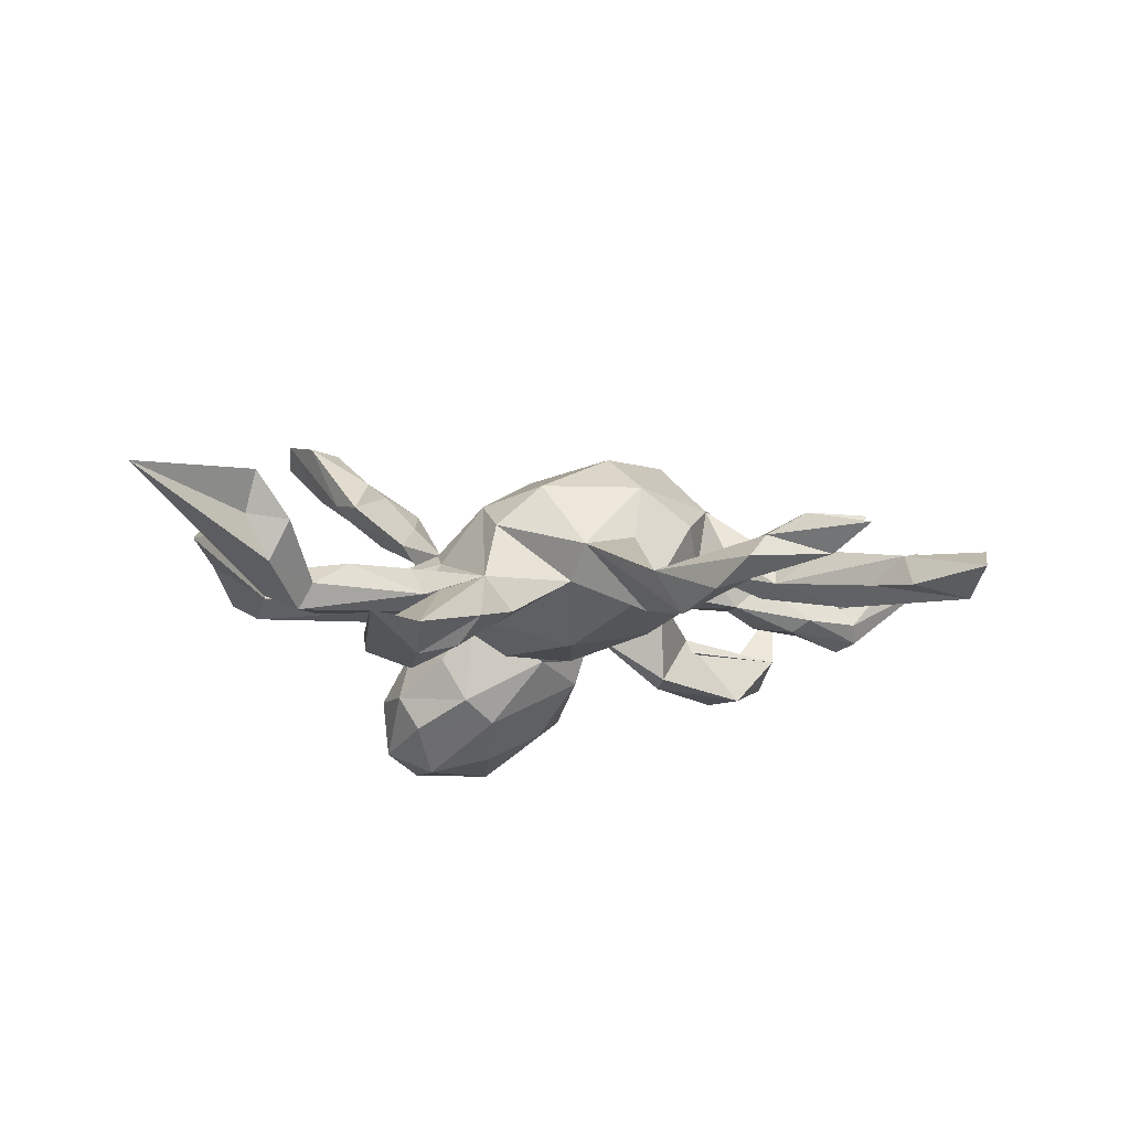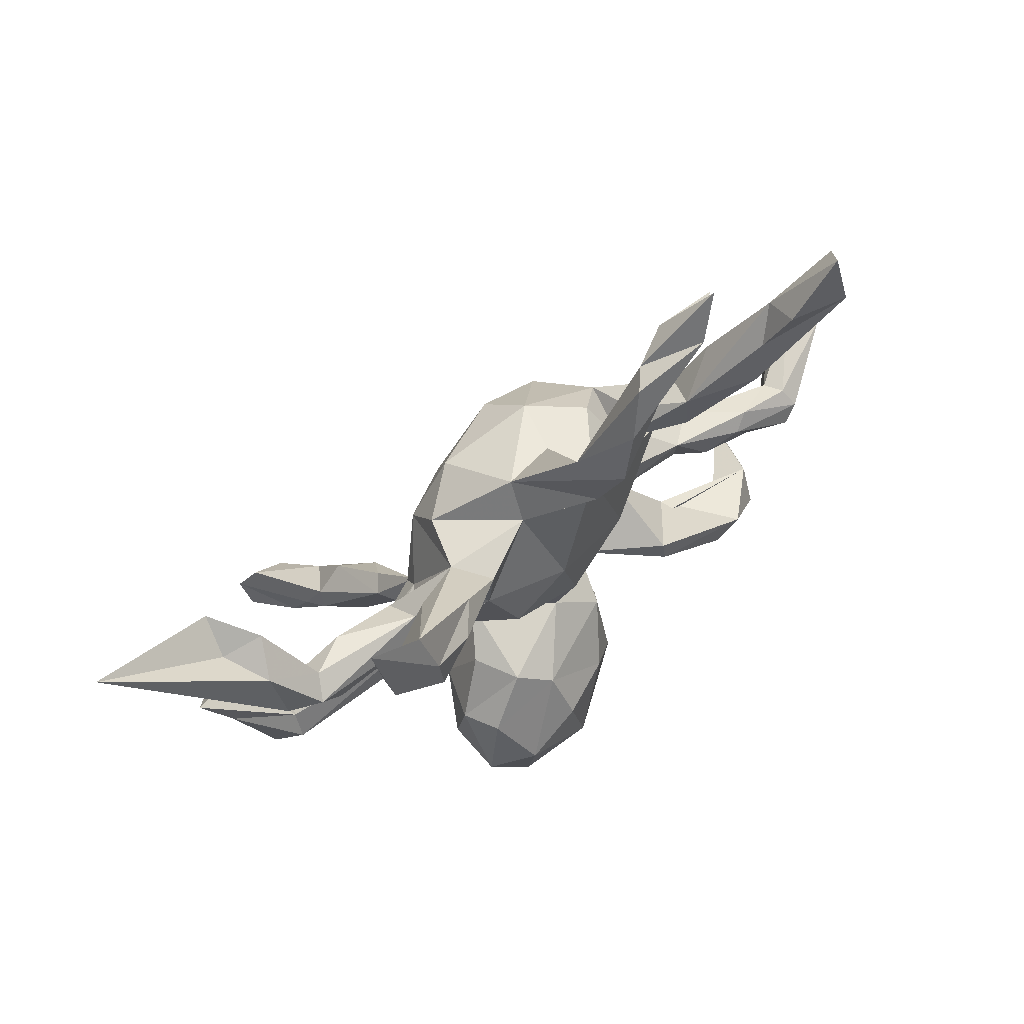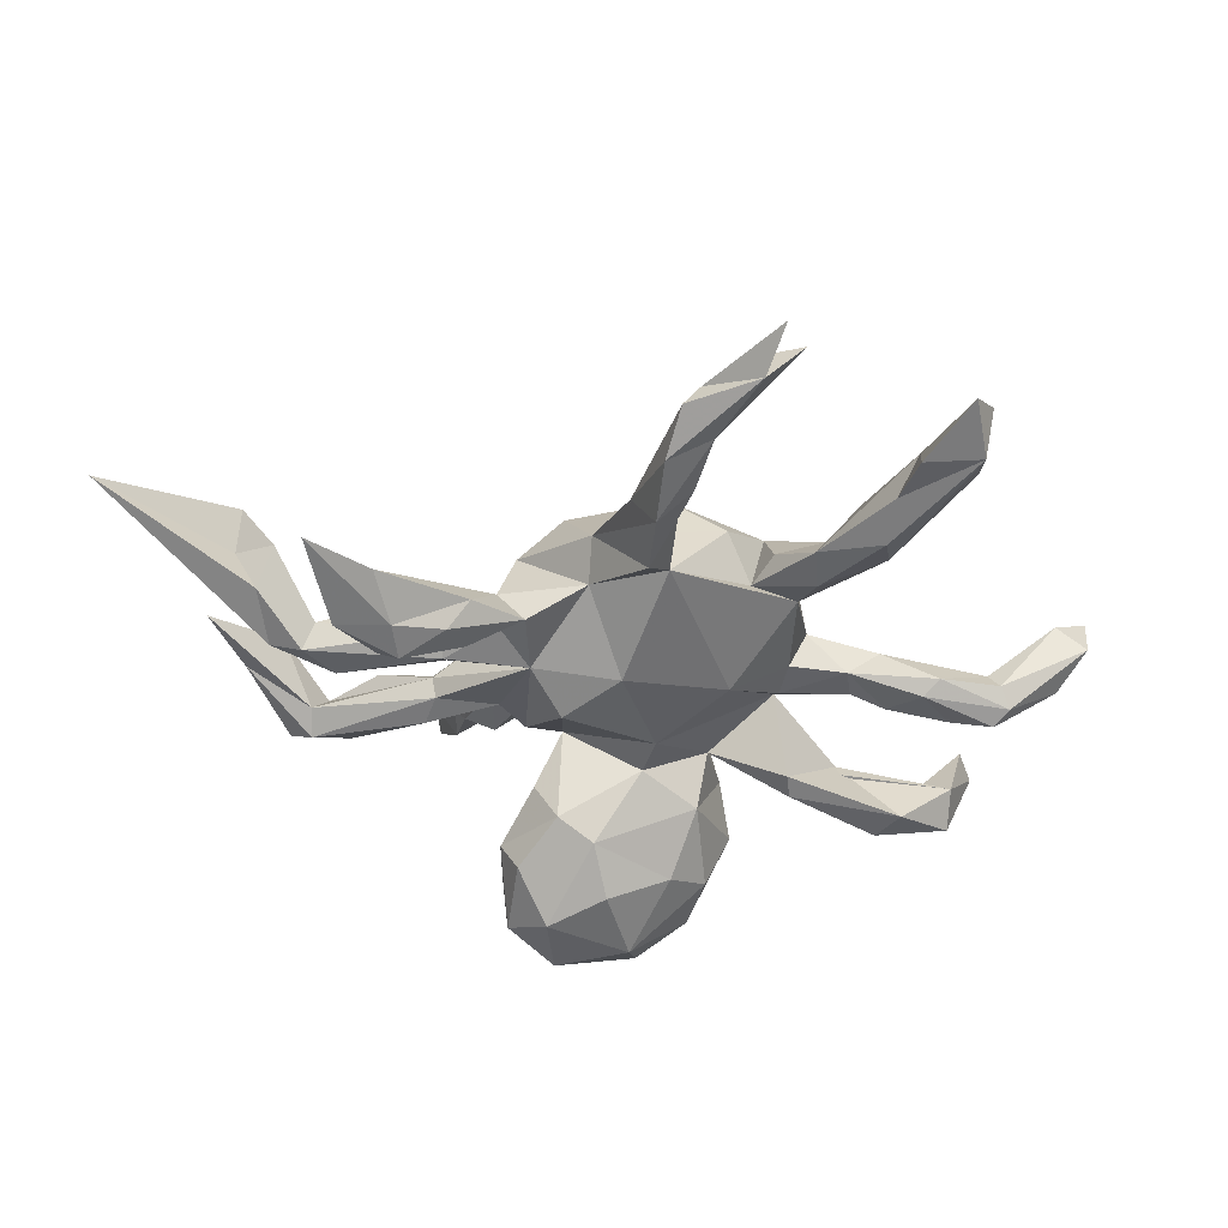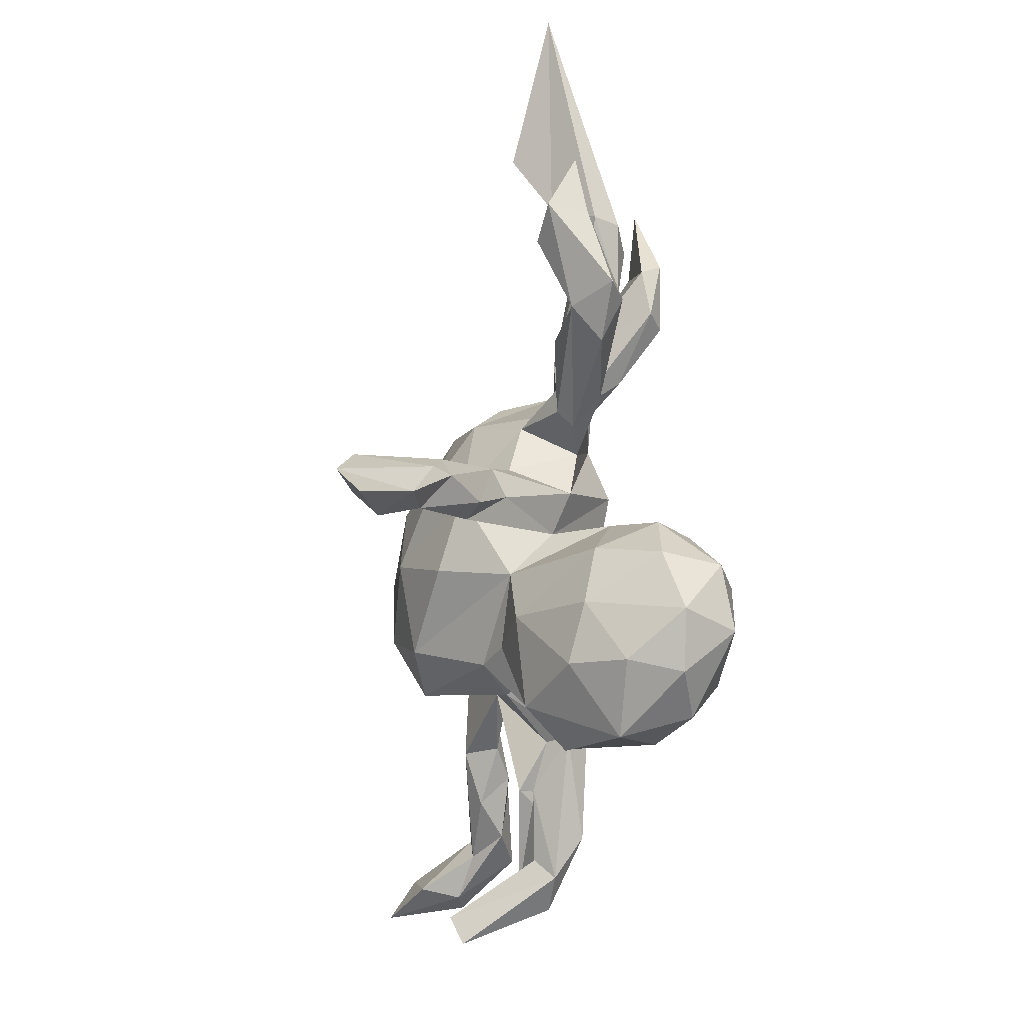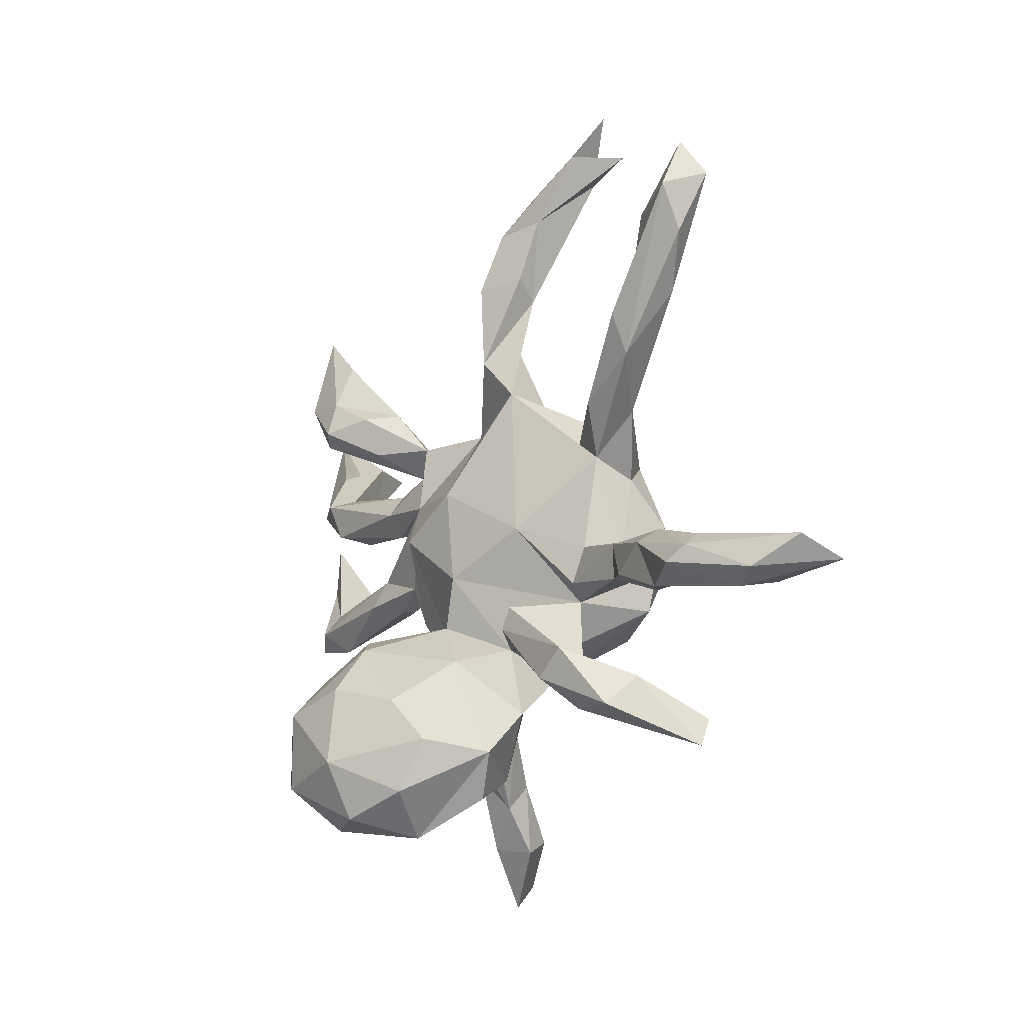
<metadata>
{"format":"obj","ext":"obj","renderer":"f3d","projection":"perspective","resolution":1024,"background":"white","views":[{"elev":-11.1,"azim":168.9,"up":"+Z"},{"elev":74.0,"azim":144.6,"up":"+Y"},{"elev":-41.4,"azim":-170.0,"up":"+Z"},{"elev":-54.0,"azim":80.8,"up":"+Y"},{"elev":-20.1,"azim":-122.4,"up":"+Y"}]}
</metadata>
<code>
v 0.491 -0.5542 0.362
v 0.494 -0.5077 0.4004
v 0.4563 -0.4076 0.3738
v 0.3988 -0.4334 0.3672
v 0.4071 -0.3409 0.2393
v 0.4306 -0.4519 0.2719
v 0.3821 -0.4636 0.3221
v 0.6967 0.0854 0.09001
v 0.3828 -0.3246 0.2053
v 0.7145 0.2302 0.04212
v 0.5584 -0.01753 0.02605
v 0.629 -0.03329 -0.03247
v 0.3762 -0.2722 0.2232
v 0.6198 0.08383 0.09627
v 0.6748 0.1164 0.01539
v 0.3421 -0.3388 0.2881
v 0.351 -0.3853 0.2521
v 0.3165 -0.2983 0.147
v 0.5736 0.03297 -0.02757
v 0.5225 -0.05848 -0.03247
v 0.2635 -0.2797 0.1629
v 0.5821 -0.01059 -0.05995
v 0.2716 -0.4592 -0.2091
v 0.2917 -0.1595 0.1243
v 0.456 0.02585 0.03795
v 0.3176 -0.233 0.2376
v 0.2058 -0.3918 -0.0509
v 0.2904 -0.3524 -0.2734
v 0.1802 -0.501 -0.1246
v 0.8329 0.5375 0.1071
v 0.04424 -0.5437 -0.1372
v 0.3025 -0.3519 -0.1678
v 0.574 0.295 0.05951
v 0.3443 0.04099 -0.04449
v 0.6026 0.2399 -0.0146
v 0.6299 0.3499 0.06634
v 0.2503 -0.2411 0.2012
v 0.2568 -0.1894 0.09313
v 0.1812 -0.5159 -0.2224
v 0.2669 -0.1569 0.1581
v 0.3483 0.05498 -0.008984
v 0.615 0.3815 0.1388
v 0.2836 -0.2419 -0.171
v 0.1242 -0.4631 -0.03579
v 0.5859 0.2492 -0.0615
v 0.08311 -0.5158 -0.2566
v 0.4867 0.1746 -0.07771
v 0.3737 -0.006977 -0.0589
v 0.2205 -0.4403 -0.3063
v 0.2467 -0.2254 -0.235
v 0.5262 0.2521 -0.08433
v 0.5861 0.3473 -0.01734
v 0.5535 0.3727 0.05353
v 0.5024 0.267 -0.03797
v 0.4351 0.2334 0.006084
v 0.1508 -0.1354 -0.008584
v 0.3354 -0.01599 0.01348
v 0.455 0.1586 -0.02421
v 0.2231 -0.05551 0.08266
v 0.5255 0.2211 -0.003625
v 0.2508 -0.2968 -0.06335
v 0.3537 0.03005 0.01591
v 0.08172 -0.2997 0.04772
v 0.3137 -0.0227 -0.01996
v 0.2385 -0.000276 -0.04112
v 0.2073 -0.08119 -0.03262
v 0.2079 -0.3046 -0.3135
v -0.01937 -0.479 -0.214
v 0.0983 -0.2016 0.06026
v 0.2935 0.2092 -0.04049
v 0.07803 -0.4181 -0.3082
v 0.248 0.04478 0.06412
v 0.3044 0.1278 -0.03519
v -0.05579 -0.4815 -0.06212
v 0.3006 0.1677 -0.06636
v 0.1019 -0.1904 -0.2244
v -0.02334 -0.2612 0.05634
v 0.2077 -0.1659 -0.1034
v -0.01076 -0.4308 0.01587
v -0.1136 -0.4098 -0.08487
v 0.03526 -0.1357 0.1834
v 0.1612 -0.1554 -0.1838
v 0.1544 0.1344 -0.08056
v 0.2476 0.08926 0.03959
v 0.142 -0.0436 0.1586
v 0.2715 0.1328 0.000134
v 0.1763 0.1378 0.142
v 0.3171 0.1713 0.01323
v -0.01579 -0.3136 -0.2316
v 0.1902 0.2538 -0.01124
v 0.1157 0.04536 -0.1251
v 0.09399 -0.2761 -0.2868
v -0.05253 -0.02491 0.247
v 0.4225 0.4117 -0.1814
v -0.08421 -0.2431 0.08058
v 0.4213 0.3845 -0.1444
v -0.06831 -0.3905 -0.1949
v 0.007656 -0.1523 -0.1035
v 0.3723 0.317 -0.1689
v 0.339 0.4866 -0.1388
v 0.2797 0.3091 -0.05059
v 0.1644 0.2244 0.09076
v 0.07461 0.07191 0.2077
v 0.4324 0.5773 -0.1372
v 0.1937 0.2152 -0.05111
v -0.1391 -0.1655 0.2031
v -0.1089 -0.3292 -0.01245
v -0.07709 -0.2415 -0.1341
v -0.1031 -0.2109 -0.03267
v 0.3293 0.3937 -0.1799
v 0.3315 0.3281 -0.196
v 0.2365 0.2644 -0.1301
v 0.2501 0.3404 -0.1551
v 0.07998 0.2288 0.1674
v 0.1388 0.2532 -0.07556
v 0.2109 0.3457 -0.1
v -0.1633 -0.2256 0.02455
v -0.03062 -0.06751 -0.114
v 0.03035 0.2561 -0.01612
v -0.2504 -0.245 -0.06514
v -0.2356 -0.1439 0.03184
v 0.01486 0.3118 0.04431
v -0.06202 0.1547 0.2406
v -0.2455 -0.2259 -0.1409
v -0.001164 0.1089 -0.1107
v -0.2588 -0.1446 0.1672
v -0.2249 -0.2485 -0.1014
v -0.2202 -0.04494 0.2367
v -0.1812 0.0801 0.2463
v -0.3334 -0.2909 -0.05332
v -0.4376 -0.4084 -0.1112
v -0.327 -0.3022 -0.02567
v -0.1059 0.2424 0.1695
v -0.1723 -0.001972 -0.06552
v -0.2482 -0.1839 -0.1278
v -0.1136 0.2922 -0.0378
v -0.5545 -0.4262 0.06926
v -0.3852 -0.3493 -0.1549
v -0.2471 -0.1147 0.00819
v -0.5675 -0.4775 0.04265
v -0.2586 0.1312 0.1531
v -0.4369 -0.3695 -0.07214
v -0.4379 -0.3074 -0.1503
v -0.2738 -0.05218 0.01581
v -0.3096 -0.04223 0.07643
v -0.374 -0.07871 0.007387
v -0.3728 -0.1416 0.009783
v -0.2976 0.008165 0.1796
v -0.08481 0.2767 0.06721
v -0.07632 0.4629 -0.03102
v -0.2051 0.2196 0.1033
v -0.3054 0.08266 0.09987
v -0.5312 -0.3651 -0.05717
v -0.3092 0.1105 0.02054
v -0.4774 -0.1887 0.02538
v -0.5149 -0.4163 -0.112
v -0.2343 0.1526 0.03205
v -0.4323 -0.1559 -0.02203
v -0.2809 0.1918 0.06234
v -0.4341 -0.09929 0.0604
v -0.08794 0.3527 -0.0838
v -0.5026 -0.12 -0.03232
v -0.5401 -0.2082 -0.02545
v -0.223 0.6642 -0.00261
v -0.5359 -0.102 -0.01016
v -0.3834 0.1781 0.04802
v -0.4055 -0.1316 0.06768
v -0.6191 -0.1936 -0.05924
v -0.3729 0.2172 0.05323
v -0.1212 0.4858 -0.111
v -0.6189 -0.1521 0.02412
v -0.1859 0.4988 -0.06415
v -0.6107 -0.2025 0.02099
v -0.1632 0.4681 -0.02042
v -0.6512 -0.1691 -0.0432
v -0.3494 0.193 -0.02441
v -0.6912 -0.2381 0.03693
v -0.4421 0.3033 0.04927
v -0.64 -0.1406 -0.01063
v -0.1531 0.593 -0.08447
v -0.6977 -0.2207 0.1093
v -0.2335 0.5984 -0.05493
v -0.1932 0.6674 -0.03954
v -0.7376 -0.2197 0.02305
v -0.8069 -0.2029 0.1598
v -0.7504 -0.1504 0.119
v -0.476 0.3116 -0.05736
v -0.8027 -0.1719 0.07585
v -0.5602 0.3367 0.01278
v -0.3561 0.26 -0.006919
v -0.5471 0.4367 0.01843
v -0.4749 0.2422 -0.02802
v -0.2907 0.6751 0.03582
v -0.5016 0.3889 -0.02918
v -0.3272 0.6996 -0.03869
v -0.3936 0.6869 0.0315
v -0.5475 0.4767 -0.04157
v -0.6476 0.4914 -0.06696
v -0.3727 0.7717 0.00346
v -0.635 0.4168 -0.02446
v -0.645 0.585 -0.02444
v -0.6696 0.5231 0.01276
f 6 2 1
f 7 1 2
f 7 2 4
f 3 4 2
f 16 7 4
f 33 42 53
f 36 53 42
f 54 33 53
f 52 53 36
f 30 52 36
f 54 53 52
f 151 133 149
f 122 149 133
f 136 151 149
f 141 133 151
f 191 194 197
f 198 197 194
f 201 191 197
f 190 194 191
f 198 201 197
f 202 191 201
f 189 191 202
f 198 202 201
f 200 202 198
f 93 81 85
f 69 85 81
f 103 93 85
f 106 81 93
f 87 103 85
f 123 93 103
f 72 87 85
f 114 103 87
f 191 189 178
f 166 178 189
f 190 191 178
f 200 189 202
f 192 189 200
f 157 141 151
f 148 141 152
f 166 152 141
f 128 106 93
f 129 128 93
f 126 106 128
f 123 129 93
f 141 128 129
f 133 141 129
f 148 128 141
f 126 128 148
f 145 148 152
f 5 3 2
f 16 4 3
f 45 52 30
f 42 30 36
f 33 30 42
f 35 30 33
f 72 65 64
f 48 64 65
f 125 83 91
f 66 91 83
f 65 66 83
f 34 65 83
f 34 48 65
f 20 64 48
f 22 48 34
f 11 64 20
f 22 20 48
f 12 11 20
f 57 64 11
f 19 22 34
f 15 22 19
f 41 19 34
f 12 20 22
f 15 12 22
f 8 11 12
f 184 188 175
f 179 175 188
f 168 184 175
f 185 188 184
f 165 175 179
f 186 179 188
f 162 168 175
f 177 184 168
f 163 177 168
f 185 184 177
f 171 181 173
f 177 173 181
f 167 171 173
f 186 181 171
f 163 173 177
f 185 177 181
f 155 173 163
f 162 175 165
f 171 165 179
f 160 165 171
f 186 171 179
f 146 162 165
f 163 168 162
f 167 173 155
f 158 155 163
f 158 163 162
f 146 158 162
f 147 155 158
f 167 155 147
f 146 147 158
f 132 120 121
f 117 121 120
f 130 120 132
f 152 154 145
f 144 145 154
f 166 154 152
f 146 145 144
f 134 144 154
f 18 17 21
f 37 21 17
f 38 18 21
f 9 17 18
f 17 9 6
f 5 6 9
f 7 17 6
f 2 6 5
f 13 5 9
f 1 7 6
f 16 17 7
f 139 144 134
f 136 134 154
f 56 21 37
f 40 56 37
f 38 21 56
f 24 18 38
f 24 9 18
f 192 187 176
f 190 176 187
f 154 192 176
f 198 187 192
f 194 190 187
f 157 176 190
f 157 154 176
f 166 192 154
f 159 157 190
f 136 154 157
f 151 136 157
f 69 56 85
f 59 85 56
f 66 24 38
f 13 9 24
f 26 13 24
f 66 59 24
f 40 24 59
f 65 59 66
f 125 134 136
f 56 66 38
f 72 59 65
f 50 82 43
f 78 43 82
f 28 50 43
f 76 82 50
f 43 32 28
f 23 28 32
f 61 32 43
f 19 14 10
f 8 10 14
f 183 164 150
f 174 150 164
f 164 183 195
f 180 195 183
f 199 164 195
f 193 164 199
f 193 199 195
f 193 174 164
f 182 174 193
f 196 182 193
f 195 182 196
f 193 195 196
f 133 114 122
f 102 122 114
f 123 114 133
f 123 103 114
f 129 123 133
f 143 138 156
f 131 156 138
f 153 143 156
f 124 138 143
f 127 131 138
f 140 156 131
f 80 31 74
f 79 74 31
f 79 80 74
f 68 31 80
f 97 68 80
f 108 97 80
f 71 68 97
f 46 31 68
f 44 31 29
f 39 29 31
f 27 44 29
f 79 31 44
f 108 89 97
f 71 97 89
f 76 89 108
f 23 29 39
f 46 39 31
f 27 29 23
f 49 23 39
f 76 67 92
f 71 92 67
f 89 76 92
f 50 67 76
f 49 28 23
f 27 23 32
f 28 67 50
f 49 67 28
f 71 46 68
f 49 46 71
f 49 39 46
f 92 71 89
f 67 49 71
f 27 32 61
f 78 61 43
f 56 78 82
f 140 153 156
f 137 153 140
f 137 140 131
f 142 137 131
f 153 137 142
f 130 142 131
f 132 143 153
f 153 142 130
f 132 153 130
f 127 130 131
f 135 124 143
f 132 135 143
f 109 124 135
f 127 138 124
f 120 130 127
f 109 127 124
f 107 108 80
f 63 79 44
f 63 44 27
f 98 76 108
f 63 27 61
f 98 82 76
f 121 148 145
f 141 157 159
f 169 141 159
f 178 166 169
f 141 169 166
f 190 178 169
f 189 192 166
f 13 3 5
f 13 16 3
f 37 17 16
f 26 37 16
f 69 81 106
f 95 106 126
f 121 126 148
f 117 126 121
f 100 96 104
f 94 104 96
f 35 45 30
f 51 52 45
f 60 35 33
f 47 45 35
f 10 15 19
f 8 12 15
f 116 110 113
f 111 113 110
f 115 116 113
f 100 110 116
f 113 111 112
f 99 112 111
f 115 113 112
f 112 99 105
f 101 105 99
f 115 112 105
f 96 101 99
f 90 105 101
f 94 96 99
f 100 101 96
f 70 51 75
f 47 75 51
f 105 70 75
f 54 51 70
f 45 47 51
f 73 75 47
f 47 35 58
f 60 58 35
f 73 47 58
f 94 111 110
f 99 111 94
f 104 94 110
f 100 104 110
f 186 185 181
f 186 188 185
f 160 171 167
f 145 160 167
f 13 26 16
f 40 37 26
f 192 200 198
f 194 187 198
f 159 190 169
f 40 59 56
f 72 85 59
f 24 40 26
f 127 117 120
f 150 136 149
f 84 87 72
f 109 117 127
f 95 117 109
f 109 107 95
f 77 95 107
f 108 107 109
f 54 60 33
f 55 60 54
f 174 136 150
f 161 136 174
f 51 54 52
f 15 10 8
f 11 8 14
f 180 183 150
f 170 180 150
f 180 170 182
f 172 182 170
f 195 180 182
f 170 150 122
f 149 122 150
f 182 172 174
f 161 174 172
f 161 172 170
f 119 122 102
f 87 102 114
f 90 119 102
f 161 122 119
f 90 102 87
f 69 95 77
f 79 77 107
f 63 77 79
f 80 79 107
f 69 77 63
f 132 121 135
f 109 135 121
f 139 134 121
f 118 121 134
f 118 109 121
f 98 109 118
f 125 118 134
f 108 109 98
f 56 98 118
f 69 63 61
f 78 69 61
f 91 118 125
f 91 56 118
f 82 98 56
f 69 78 56
f 91 66 56
f 19 11 14
f 116 90 100
f 101 100 90
f 115 90 116
f 55 54 70
f 88 60 55
f 88 58 60
f 121 145 167
f 146 160 145
f 147 121 167
f 117 95 126
f 69 106 95
f 119 83 125
f 119 125 136
f 146 144 139
f 147 146 139
f 147 139 121
f 165 160 146
f 161 119 136
f 115 83 119
f 57 72 64
f 62 72 57
f 105 83 115
f 90 115 119
f 75 83 105
f 73 83 75
f 86 84 83
f 41 83 84
f 73 86 83
f 90 84 86
f 88 86 73
f 41 34 83
f 62 41 84
f 25 41 62
f 72 62 84
f 25 62 57
f 11 41 25
f 11 25 57
f 90 70 105
f 88 73 58
f 11 19 41
f 90 86 88
f 88 55 70
f 90 88 70
f 170 122 161
f 87 84 90

</code>
